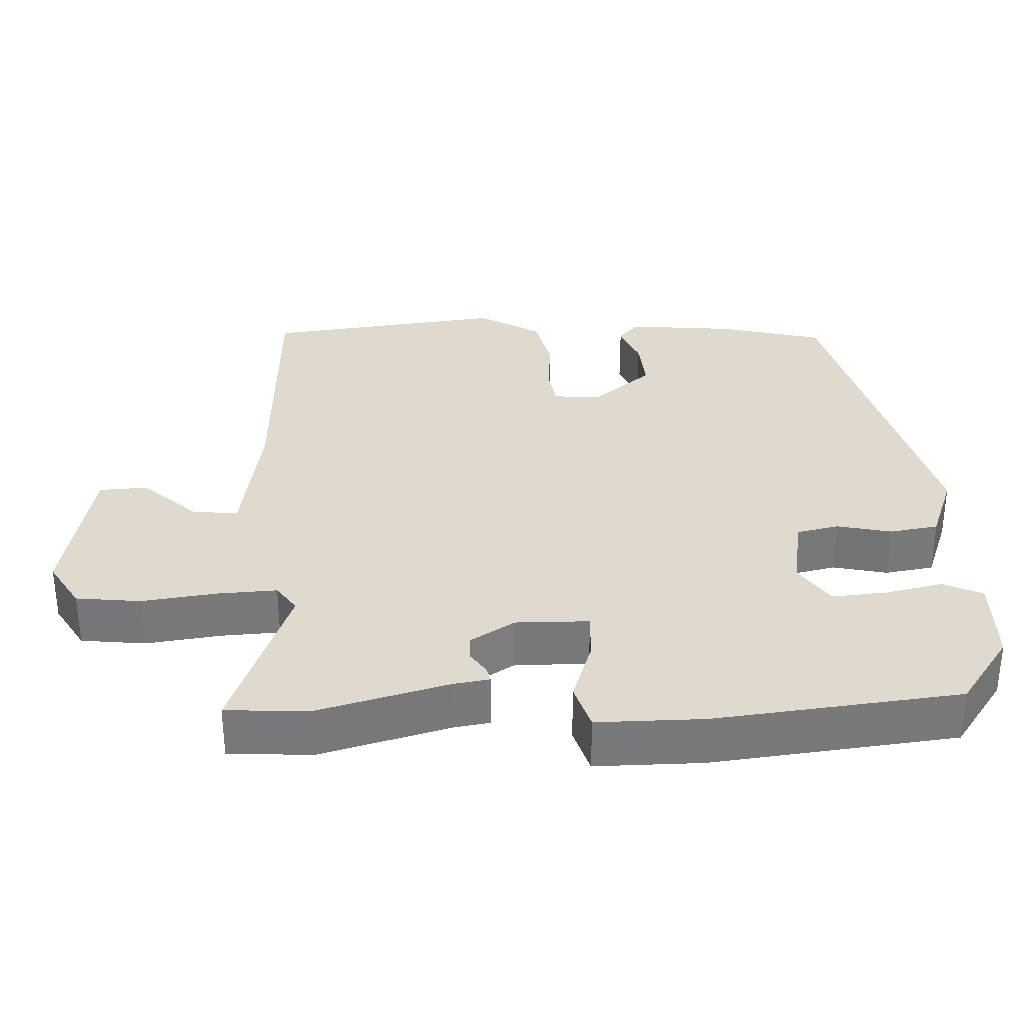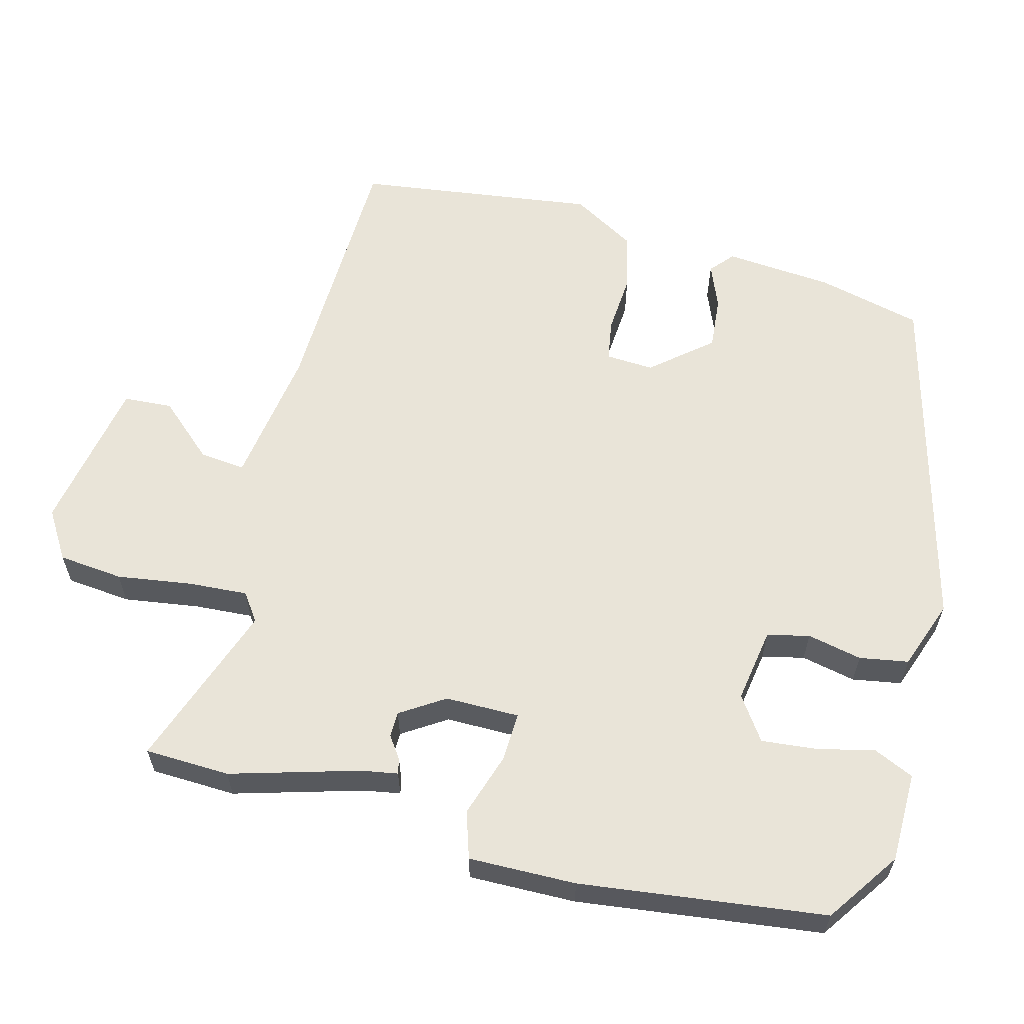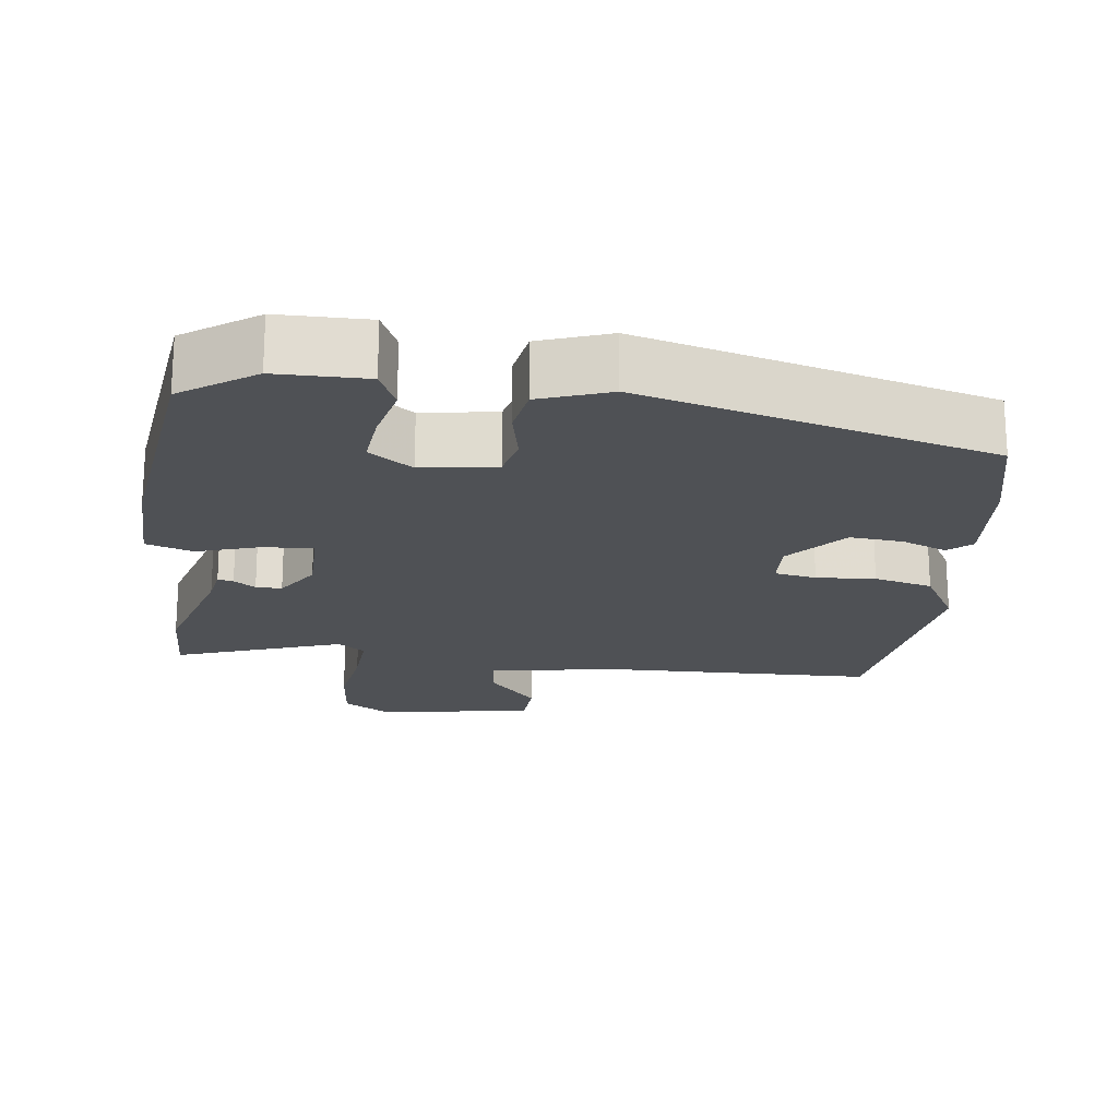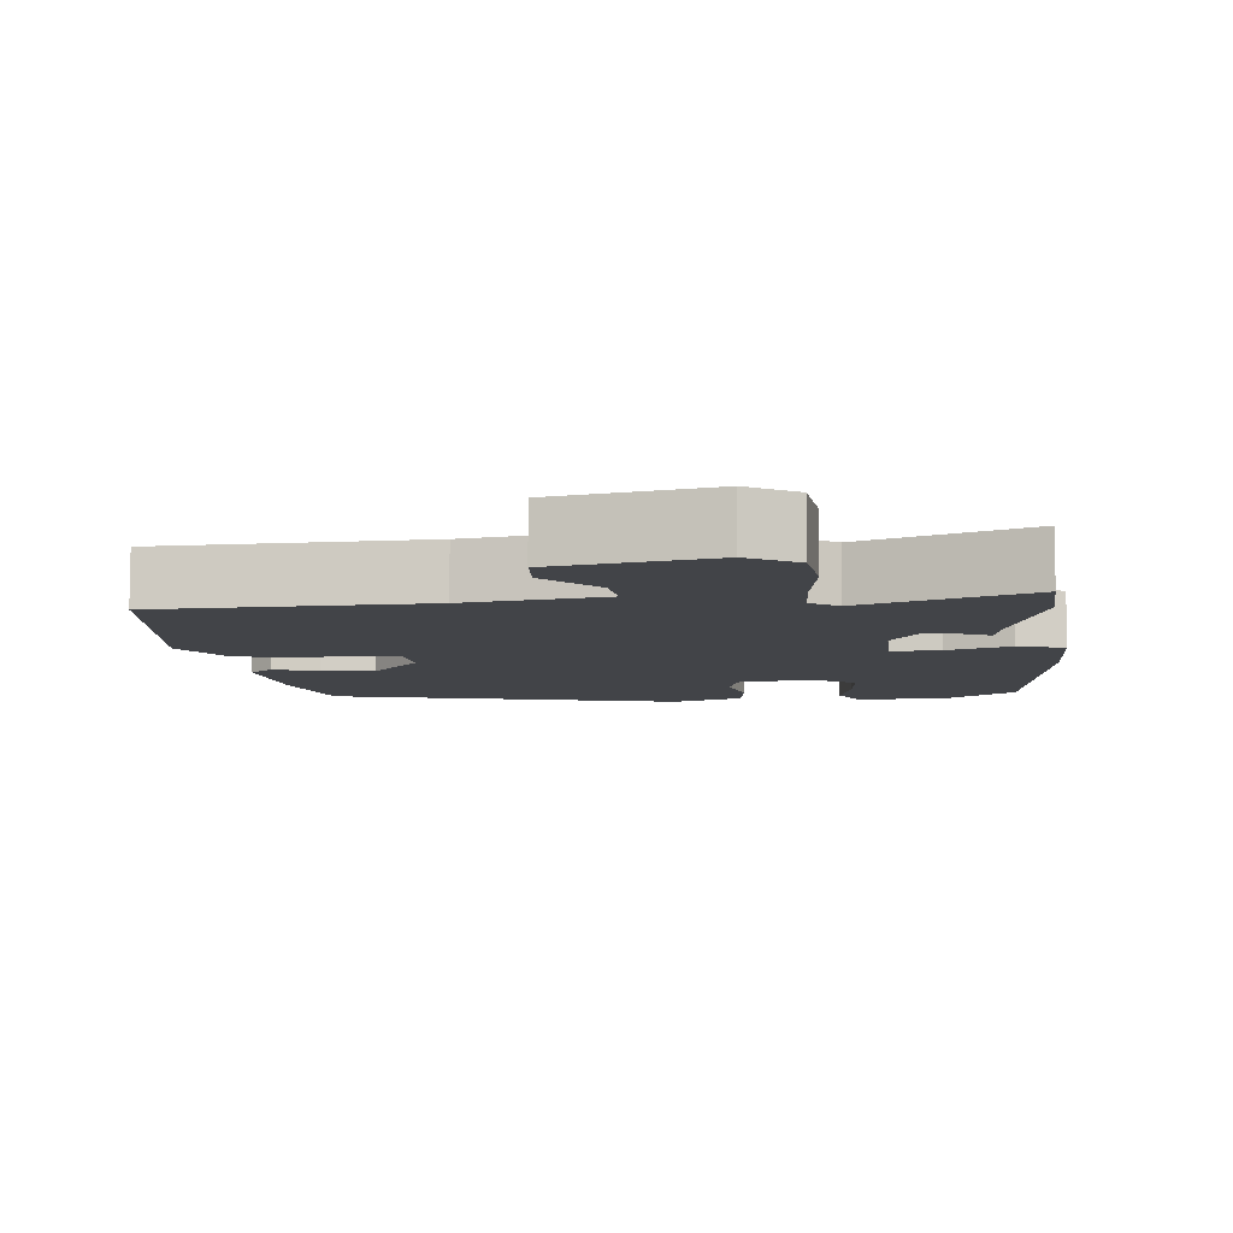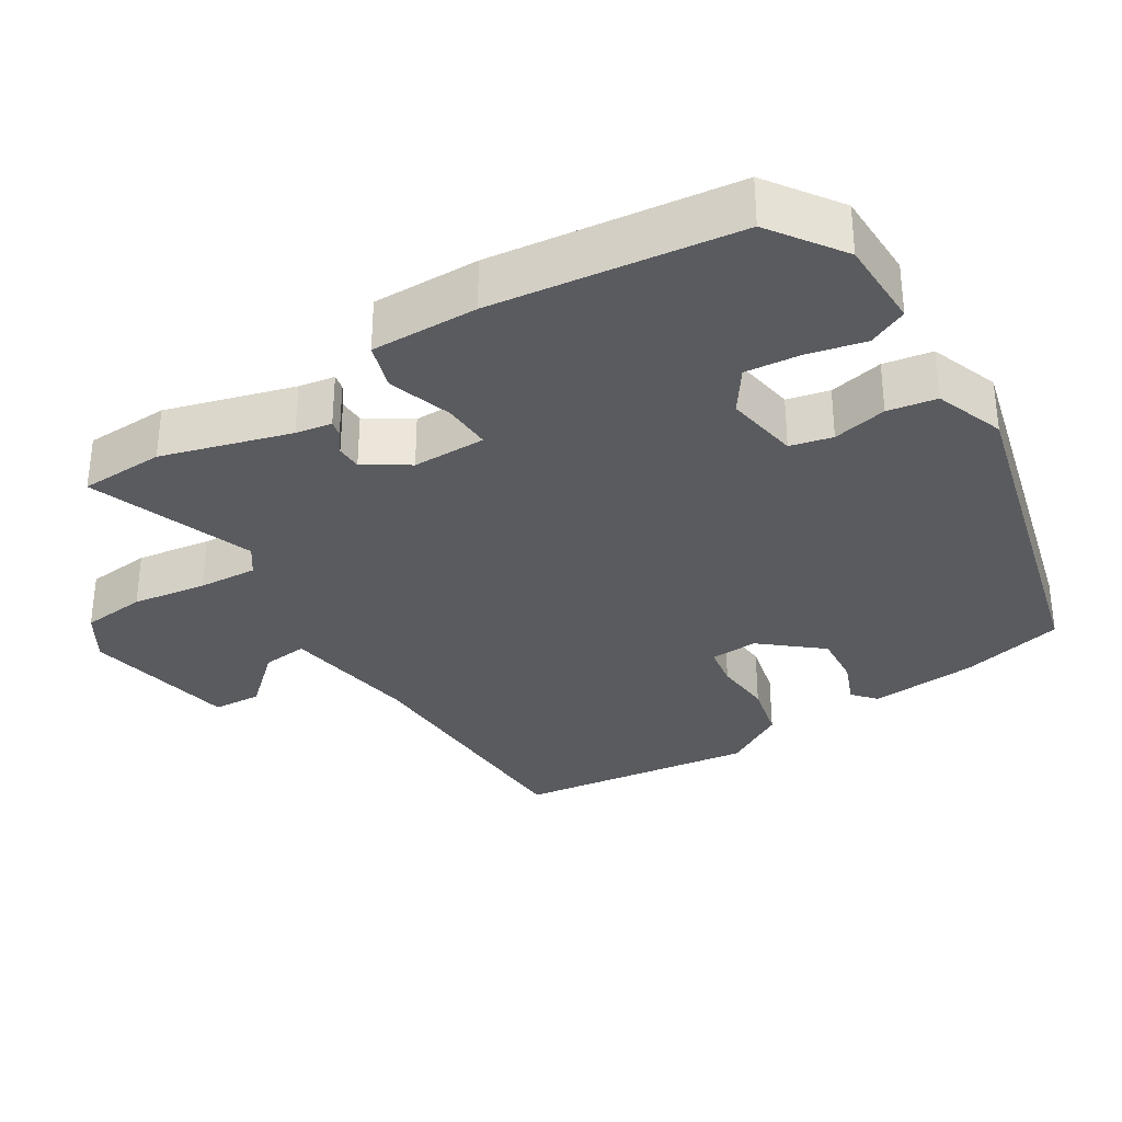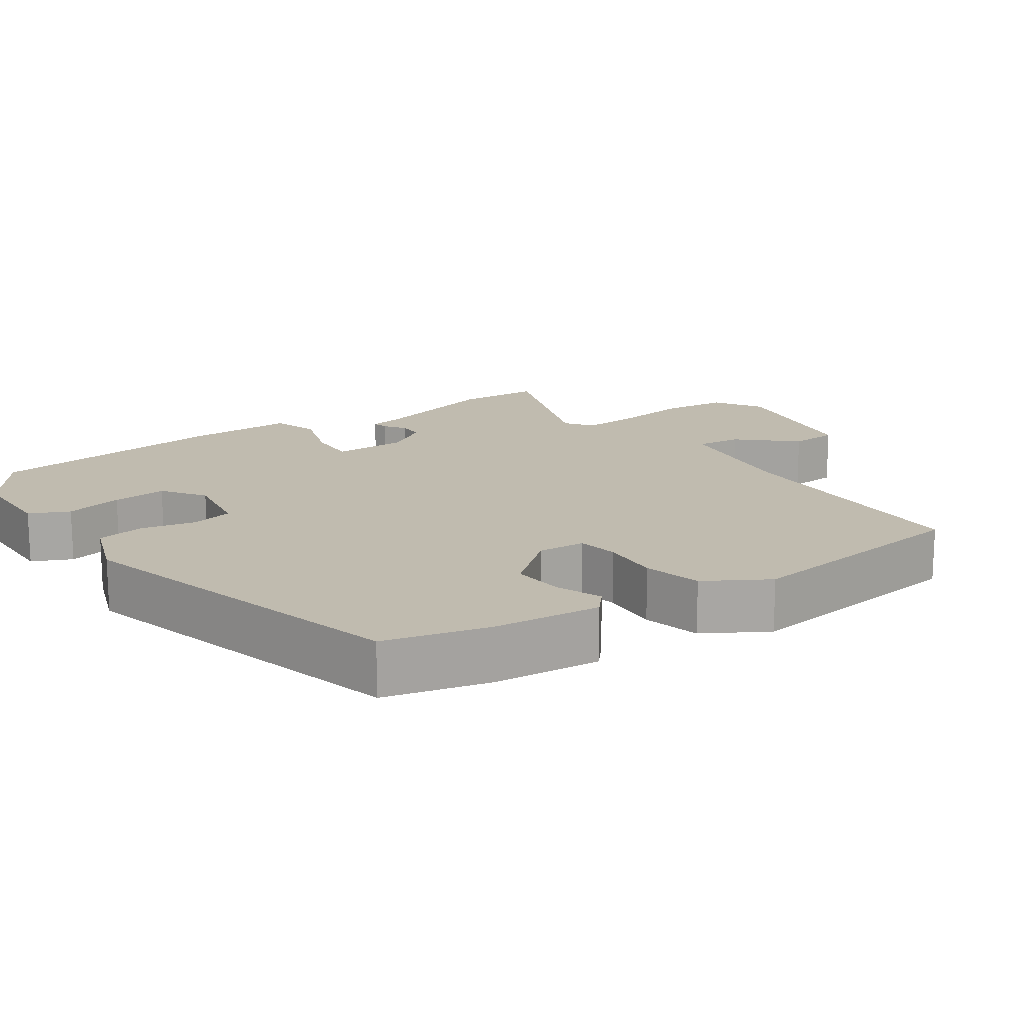
<metadata>
{"format":"obj","ext":"obj","renderer":"f3d","projection":"perspective","resolution":1024,"background":"white","views":[{"elev":32.6,"azim":-91.1,"up":"+Y"},{"elev":60.5,"azim":-74.7,"up":"+Y"},{"elev":-20.0,"azim":-6.8,"up":"+Y"},{"elev":-8.1,"azim":-173.1,"up":"+Y"},{"elev":-32.6,"azim":-57.3,"up":"+Y"},{"elev":16.1,"azim":56.0,"up":"+Y"}]}
</metadata>
<code>
v 0.471 0.07 0.343
v 0.504 0.07 0.201
v 0.515 0.07 0.054
v 0.483 0.07 0.027
v 0.423 0.07 0.052
v 0.351 0.07 0.059
v 0.283 0.07 -0.02
v 0.286 0.07 -0.085
v 0.342 0.07 -0.095
v 0.422 0.07 -0.09
v 0.501 0.07 -0.11
v 0.55 0.07 -0.196
v 0.503 0.07 -0.52
v 0.146 0.07 -0.526
v -0.042 0.07 -0.552
v -0.036 0.07 -0.614
v 0.03 0.07 -0.689
v 0.025 0.07 -0.755
v -0.185 0.07 -0.791
v -0.25 0.07 -0.75
v -0.258 0.07 -0.662
v -0.242 0.07 -0.561
v -0.236 0.07 -0.481
v -0.273 0.07 -0.454
v -0.499 0.07 -0.532
v -0.502 0.07 -0.417
v -0.45 0.07 -0.244
v -0.441 0.07 -0.195
v -0.42 0.07 -0.2
v -0.391 0.07 -0.221
v -0.356 0.07 -0.221
v -0.317 0.07 -0.162
v -0.316 0.07 -0.062
v -0.382 0.07 -0.064
v -0.469 0.07 -0.091
v -0.532 0.07 -0.07
v -0.528 0.07 0.075
v -0.483 0.07 0.406
v -0.384 0.07 0.473
v -0.262 0.07 0.473
v -0.238 0.07 0.419
v -0.257 0.07 0.341
v -0.265 0.07 0.267
v -0.207 0.07 0.226
v -0.106 0.07 0.241
v -0.092 0.07 0.298
v -0.107 0.07 0.372
v -0.095 0.07 0.438
v 0 0.07 0.471
v 0.471 0 0.343
v 0.504 0 0.201
v 0.515 0 0.054
v 0.483 0 0.027
v 0.423 0 0.052
v 0.351 0 0.059
v 0.283 0 -0.02
v 0.286 0 -0.085
v 0.342 0 -0.095
v 0.422 0 -0.09
v 0.501 0 -0.11
v 0.55 0 -0.196
v 0.503 0 -0.52
v 0.146 0 -0.526
v -0.042 0 -0.552
v -0.036 0 -0.614
v 0.03 0 -0.689
v 0.025 0 -0.755
v -0.185 0 -0.791
v -0.25 0 -0.75
v -0.258 0 -0.662
v -0.242 0 -0.561
v -0.236 0 -0.481
v -0.273 0 -0.454
v -0.499 0 -0.532
v -0.502 0 -0.417
v -0.45 0 -0.244
v -0.441 0 -0.195
v -0.42 0 -0.2
v -0.391 0 -0.221
v -0.356 0 -0.221
v -0.317 0 -0.162
v -0.316 0 -0.062
v -0.382 0 -0.064
v -0.469 0 -0.091
v -0.532 0 -0.07
v -0.528 0 0.075
v -0.483 0 0.406
v -0.384 0 0.473
v -0.262 0 0.473
v -0.238 0 0.419
v -0.257 0 0.341
v -0.265 0 0.267
v -0.207 0 0.226
v -0.106 0 0.241
v -0.092 0 0.298
v -0.107 0 0.372
v -0.095 0 0.438
v 0 0 0.471
f 46 47 48 49
f 45 46 49 1
f 39 40 41 42
f 39 42 43
f 38 39 43
f 37 38 43 44
f 34 35 36 37
f 33 34 37 44
f 27 28 29 30
f 27 30 31
f 24 25 26 27
f 23 24 27 31
f 19 20 21 22
f 19 22 23
f 16 17 18 19
f 15 16 19 23
f 14 15 23 31
f 9 10 11 12
f 8 9 12 13
f 2 3 4 5
f 45 1 2 5
f 45 5 6
f 32 33 44 45
f 32 45 6 7
f 31 32 7 8
f 8 13 14 31
f 98 97 96 95
f 50 98 95 94
f 91 90 89 88
f 92 91 88
f 92 88 87
f 93 92 87 86
f 86 85 84 83
f 93 86 83 82
f 79 78 77 76
f 80 79 76
f 76 75 74 73
f 80 76 73 72
f 71 70 69 68
f 72 71 68
f 68 67 66 65
f 72 68 65 64
f 80 72 64 63
f 61 60 59 58
f 62 61 58 57
f 54 53 52 51
f 54 51 50 94
f 55 54 94
f 94 93 82 81
f 56 55 94 81
f 57 56 81 80
f 80 63 62 57
f 1 50 51 2
f 2 51 52 3
f 3 52 53 4
f 4 53 54 5
f 5 54 55 6
f 6 55 56 7
f 7 56 57 8
f 8 57 58 9
f 9 58 59 10
f 10 59 60 11
f 11 60 61 12
f 12 61 62 13
f 13 62 63 14
f 14 63 64 15
f 15 64 65 16
f 16 65 66 17
f 17 66 67 18
f 18 67 68 19
f 19 68 69 20
f 20 69 70 21
f 21 70 71 22
f 22 71 72 23
f 23 72 73 24
f 24 73 74 25
f 25 74 75 26
f 26 75 76 27
f 27 76 77 28
f 28 77 78 29
f 29 78 79 30
f 30 79 80 31
f 31 80 81 32
f 32 81 82 33
f 33 82 83 34
f 34 83 84 35
f 35 84 85 36
f 36 85 86 37
f 37 86 87 38
f 38 87 88 39
f 39 88 89 40
f 40 89 90 41
f 41 90 91 42
f 42 91 92 43
f 43 92 93 44
f 44 93 94 45
f 45 94 95 46
f 46 95 96 47
f 47 96 97 48
f 48 97 98 49
f 49 98 50 1

</code>
